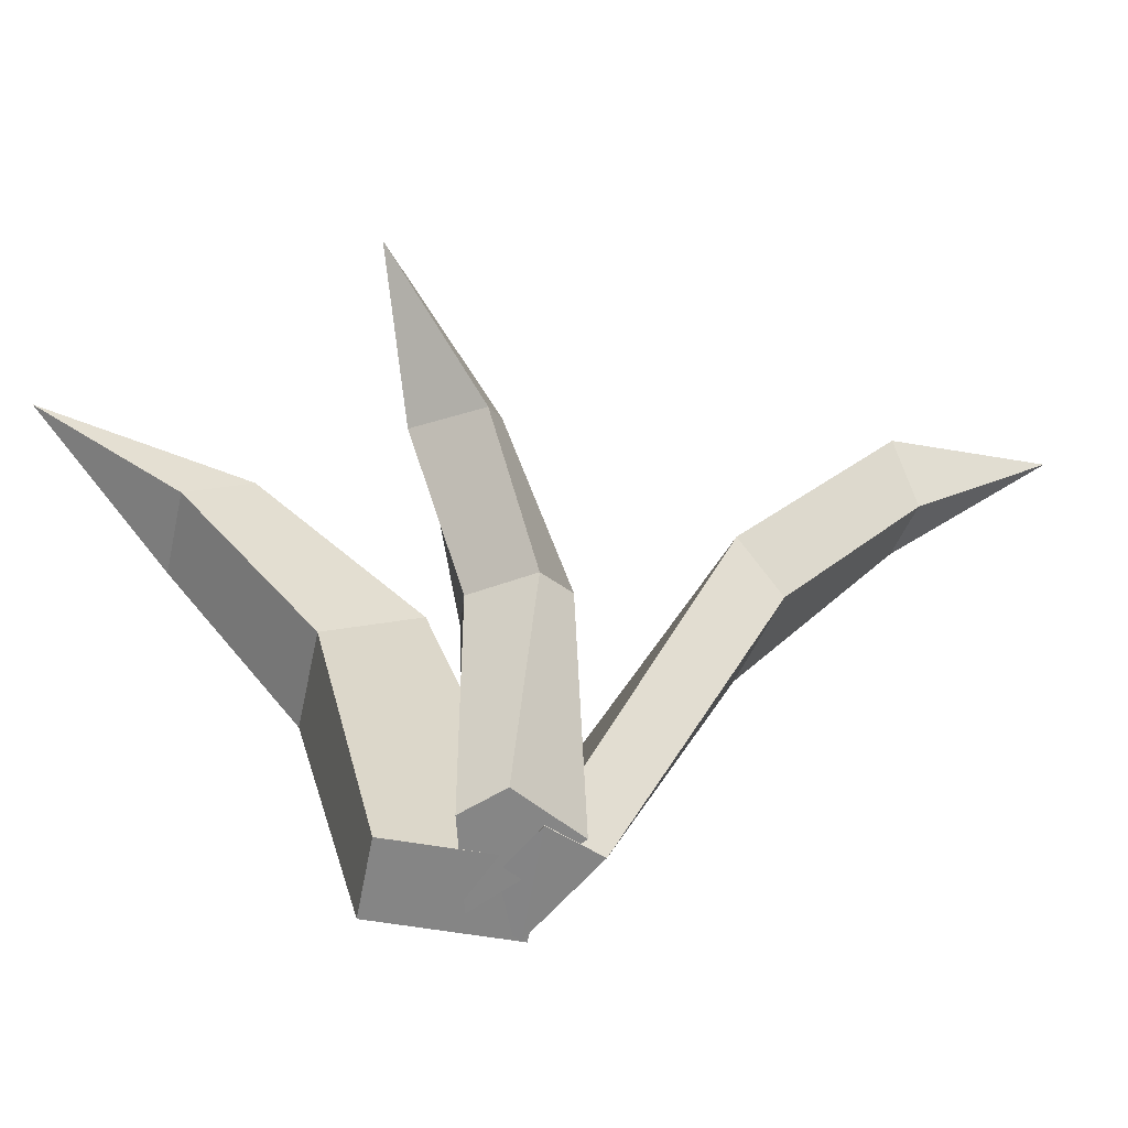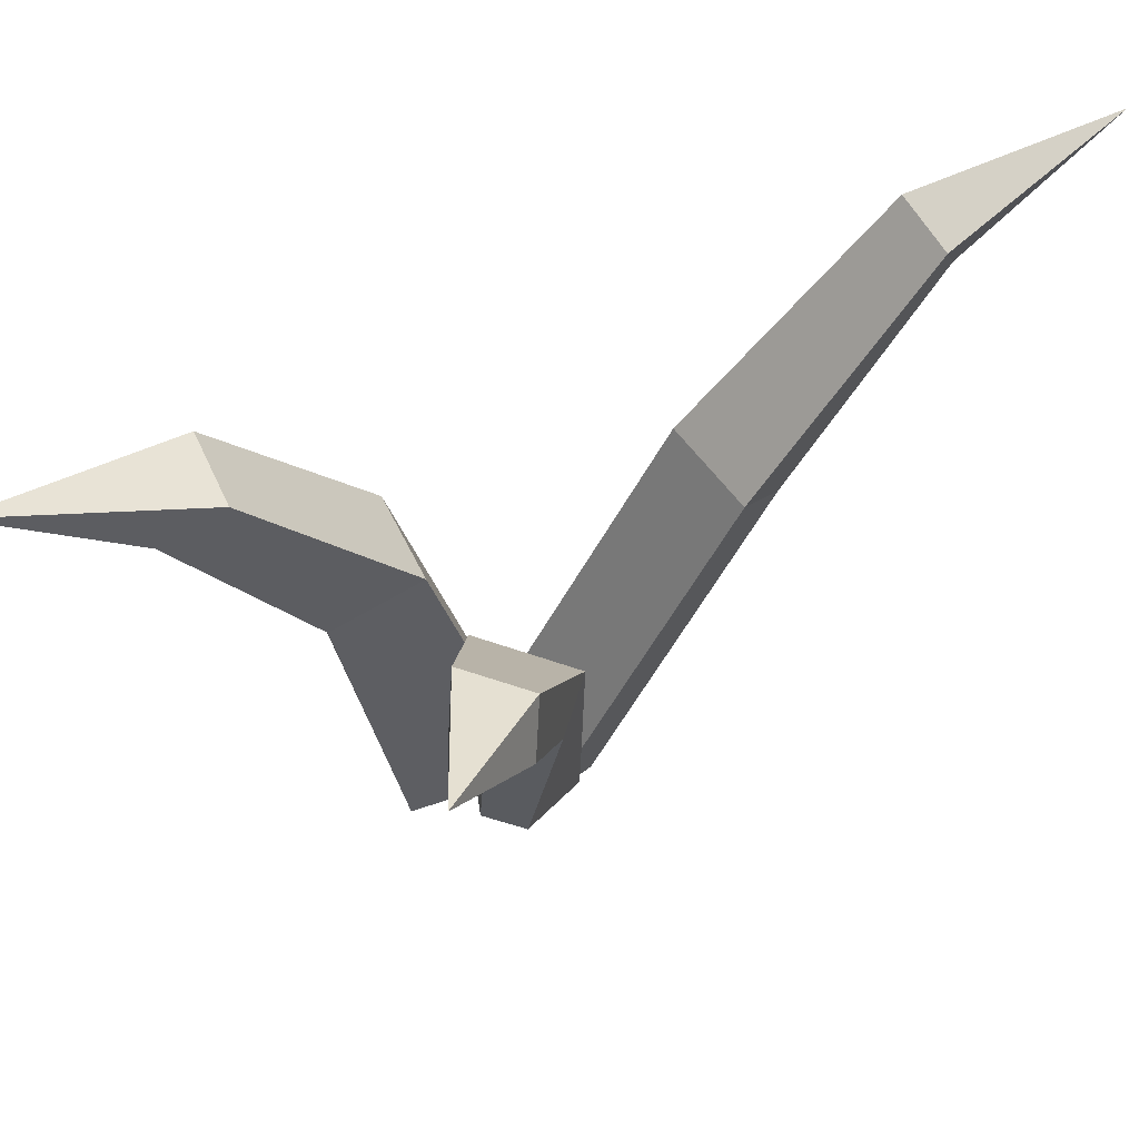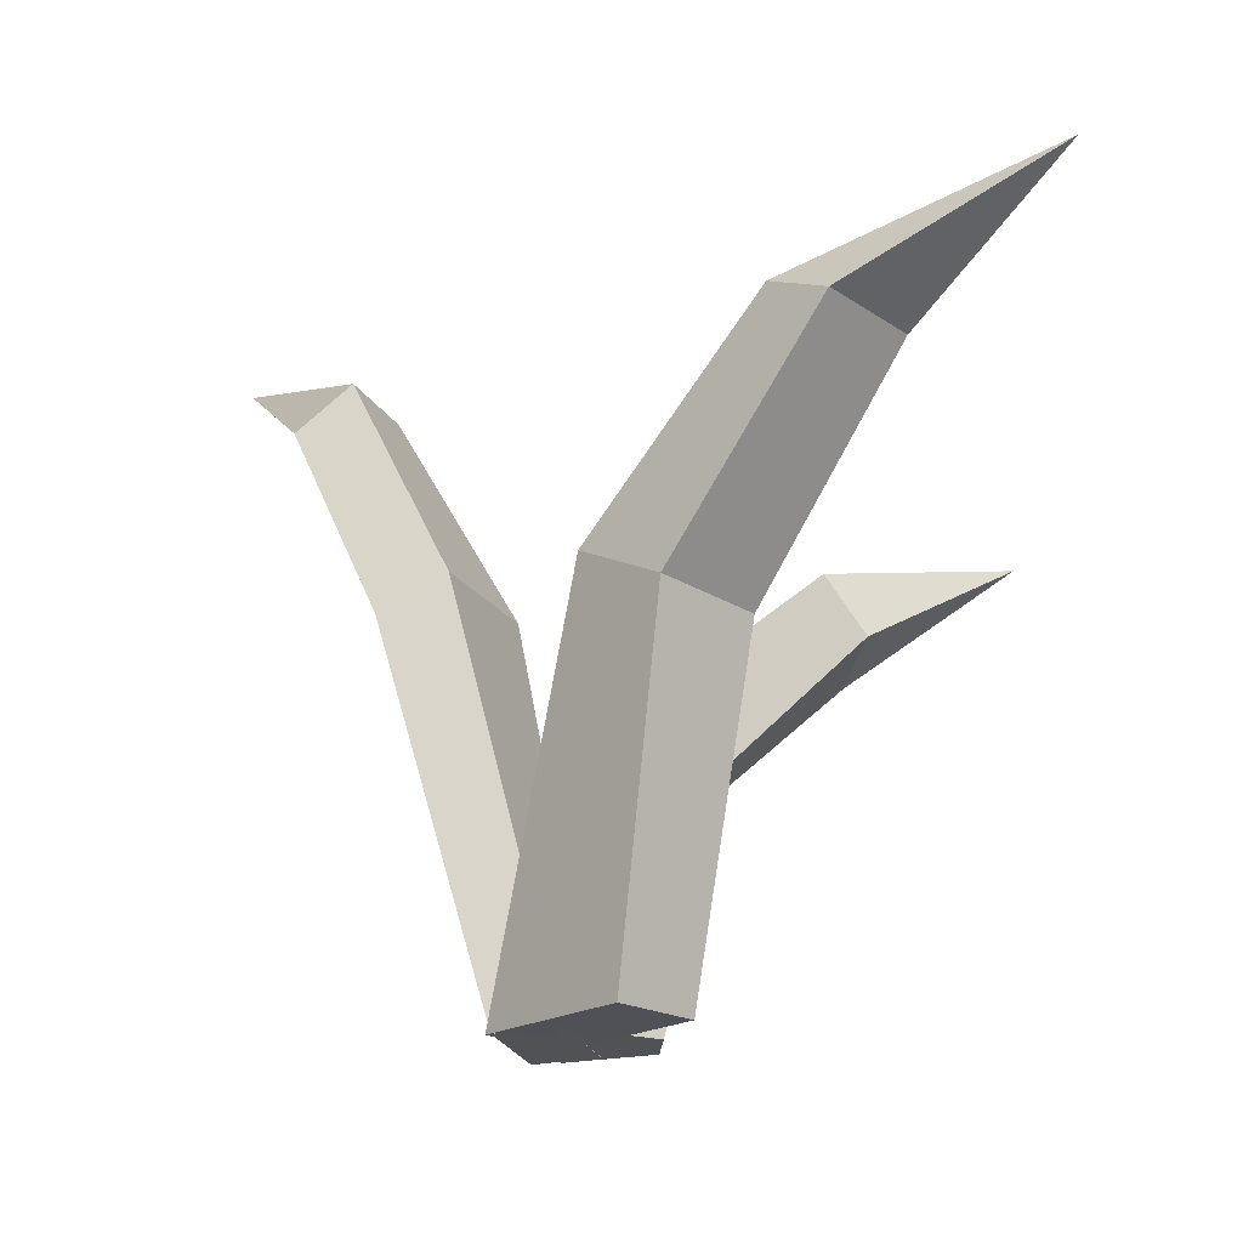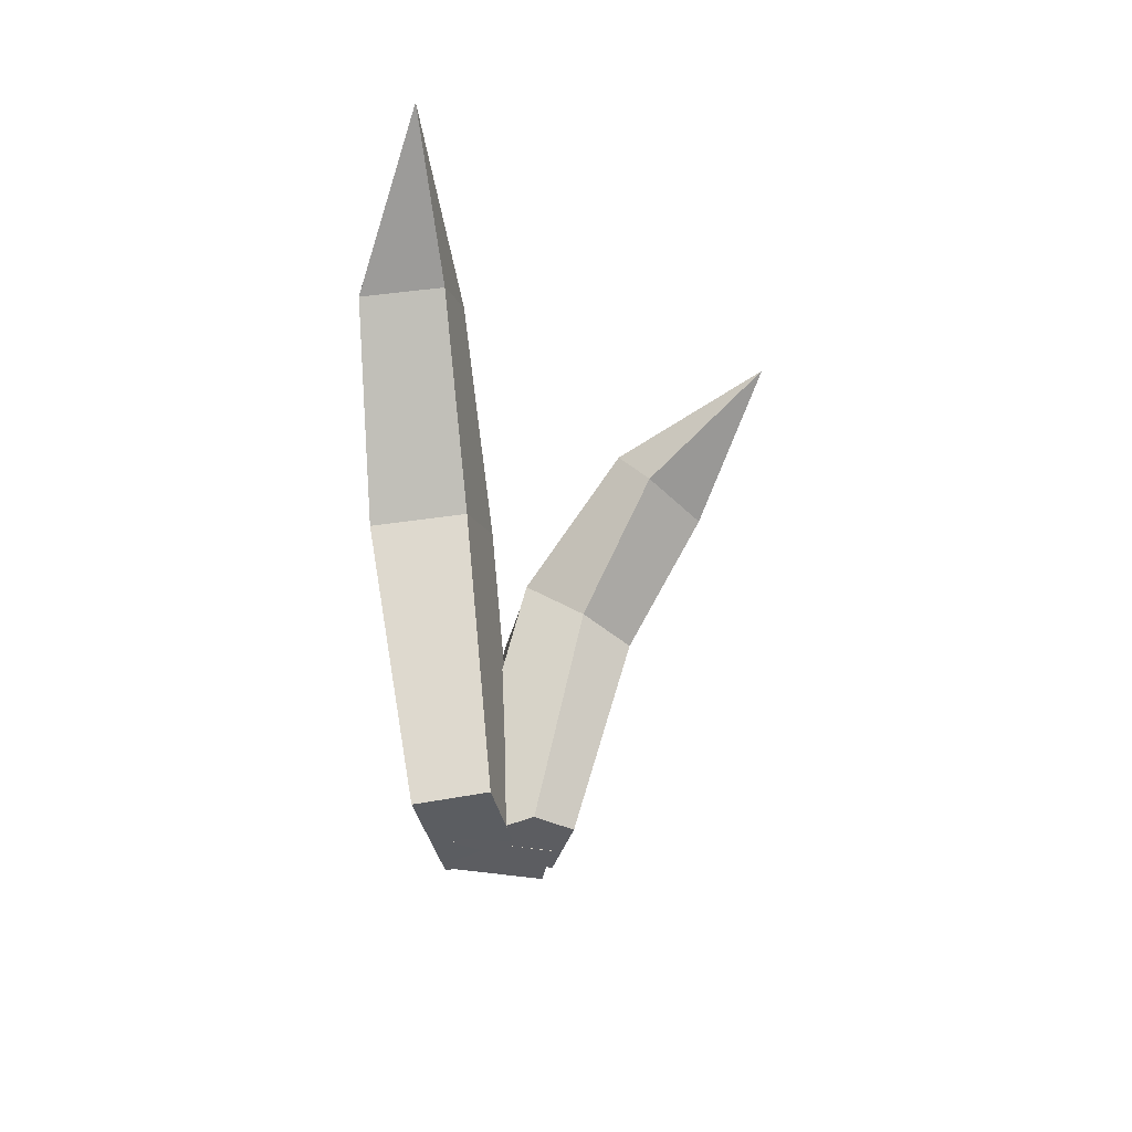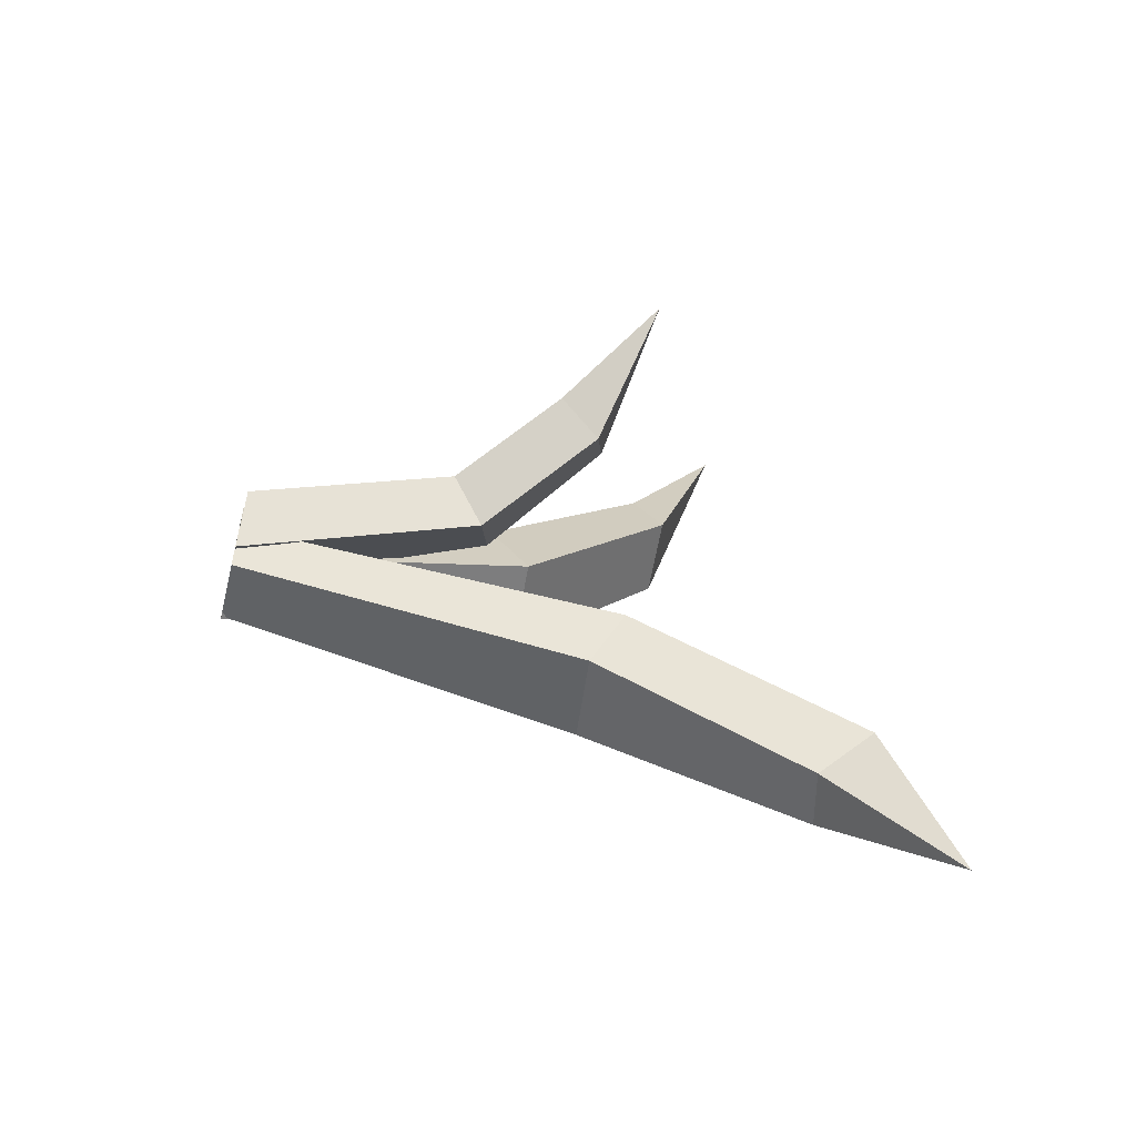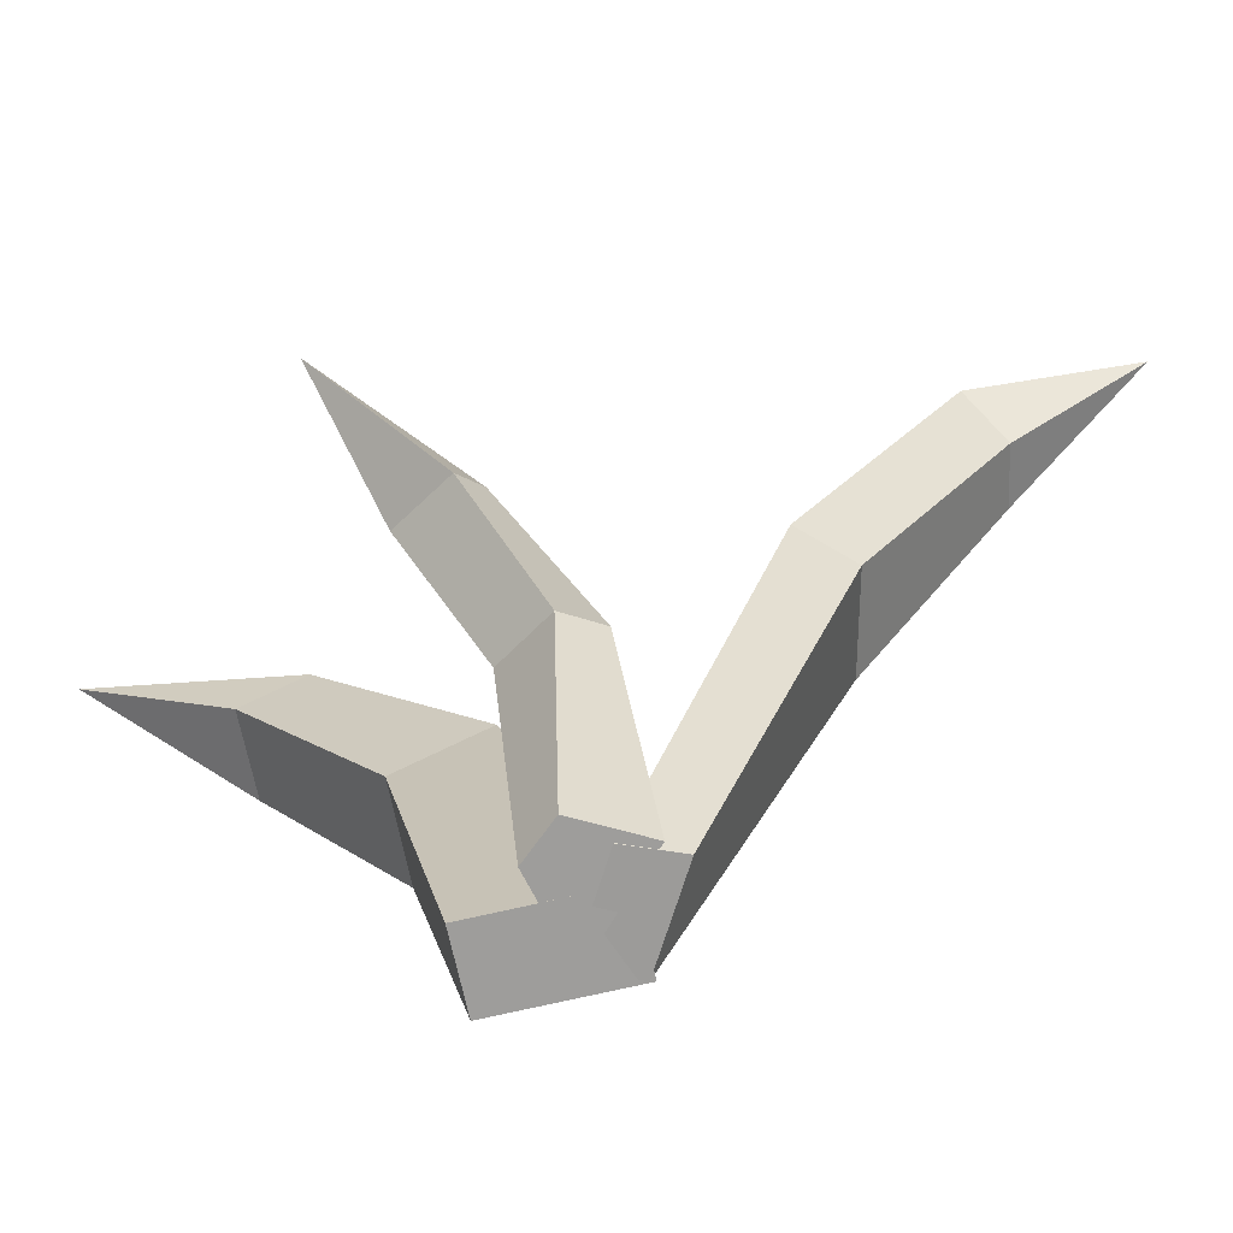
<metadata>
{"format":"obj","ext":"obj","renderer":"f3d","projection":"perspective","resolution":1024,"background":"white","views":[{"elev":-60.7,"azim":68.5,"up":"+Y"},{"elev":48.1,"azim":57.2,"up":"+Y"},{"elev":-21.4,"azim":-56.2,"up":"+Y"},{"elev":53.1,"azim":-2.9,"up":"+Z"},{"elev":-53.6,"azim":76.4,"up":"+Z"},{"elev":-69.3,"azim":91.7,"up":"+Y"}]}
</metadata>
<code>
v 0.2202 -1.65 0.1799
v 2.595 -1.614 -1.609
v 15.68 23.58 10.81
v -4.804 -1.785 -2.194
v 1.25 -1.687 -6.059
v 8.4 18.7 6.554
v 11.57 17.65 3.328
v 9.846 20.58 1.981
v 6.676 21.63 5.208
v 5.114 13.77 -3.873
v 0.4362 15.03 0.5957
v 6.836 11.49 -1.355
v 3.901 12.03 1.571
v -5.305 -1.783 -5.552
v -6.951 -1.829 2.513
v -5.137 33.42 25.07
v -0.6455 -1.693 -4.68
v -2.29 -1.739 3.384
v -8.172 29.11 11.19
v -9.252 27.27 14.95
v -3.9 26.96 15.81
v -2.819 28.8 12.05
v -3.103 15.93 7.243
v -1.598 18.4 1.905
v -7.83 18.79 0.9958
v -9.148 16.08 6.222
v -4.693 -1.739 -1.868
v 1.225 -1.705 -3.884
v 8.932 42.01 -33.22
v -5.296 -1.79 -5.255
v 0.6194 -1.739 -7.271
v 4.957 38.48 -22.65
v 8.909 37.55 -22.57
v 6.909 34.41 -24.87
v 2.957 35.34 -24.94
v 5.187 20.98 -16.07
v -1.087 21.67 -15.81
v 0.4201 23.67 -12.46
v 6.695 22.98 -12.72
f 6 7 3
f 3 8 9
f 4 5 1
f 1 5 2
f 7 8 3
f 9 6 3
f 1 2 12 13
f 2 5 10 12
f 10 11 9 8
f 13 11 4 1
f 4 11 10 5
f 12 10 8 7
f 13 12 7 6
f 9 11 13 6
f 19 20 16
f 16 21 22
f 17 18 14
f 14 18 15
f 20 21 16
f 22 19 16
f 19 25 26 20
f 26 23 21 20
f 22 21 23 24
f 25 24 17 14
f 24 23 18 17
f 22 24 25 19
f 26 25 14 15
f 15 18 23 26
f 32 33 29
f 29 34 35
f 31 28 30
f 30 28 27
f 33 34 29
f 35 32 29
f 32 38 39 33
f 33 39 36 34
f 35 34 36 37
f 37 38 32 35
f 37 36 31 30
f 30 27 38 37
f 39 38 27 28
f 36 39 28 31

</code>
